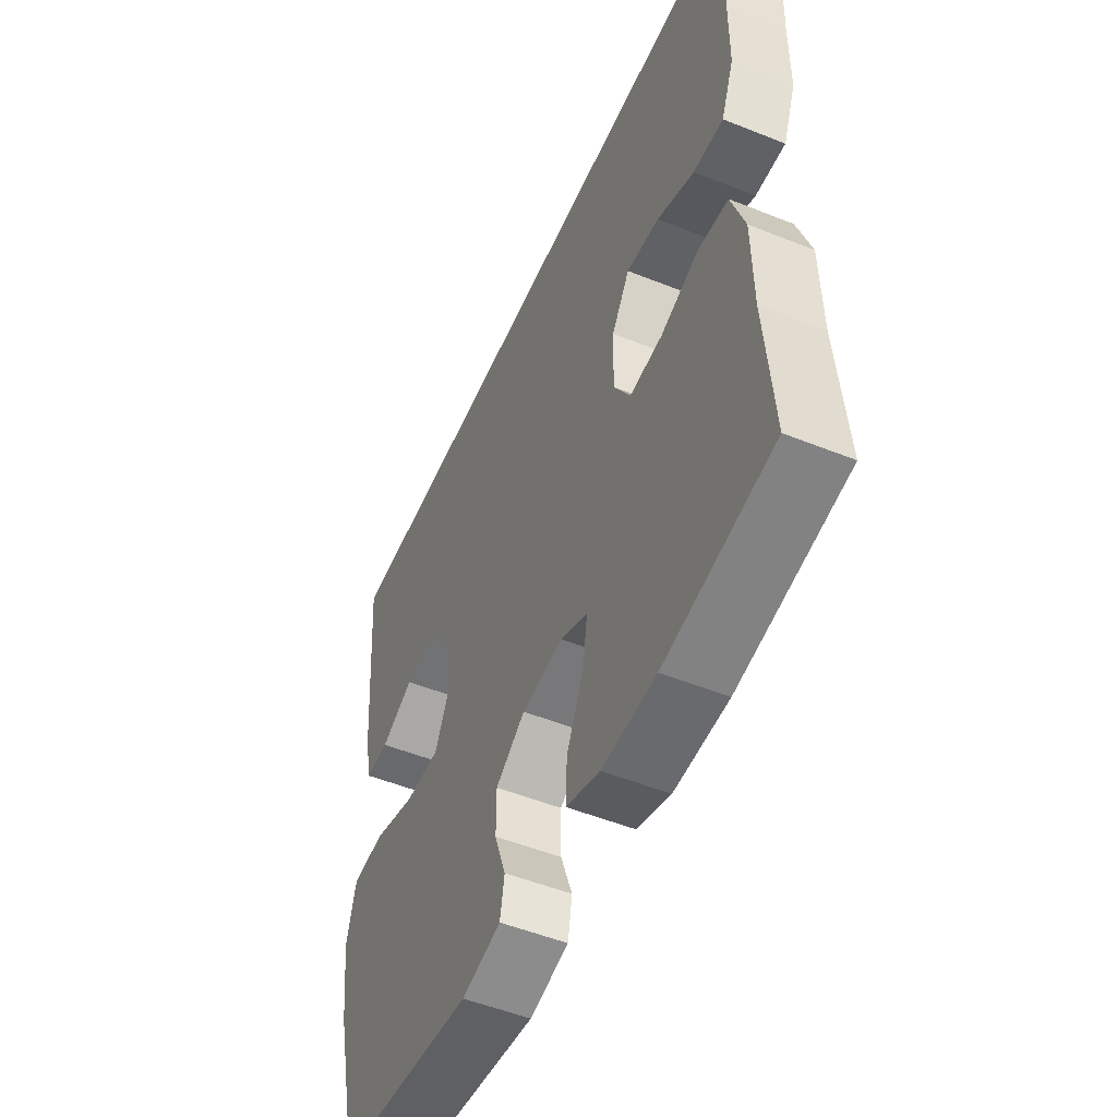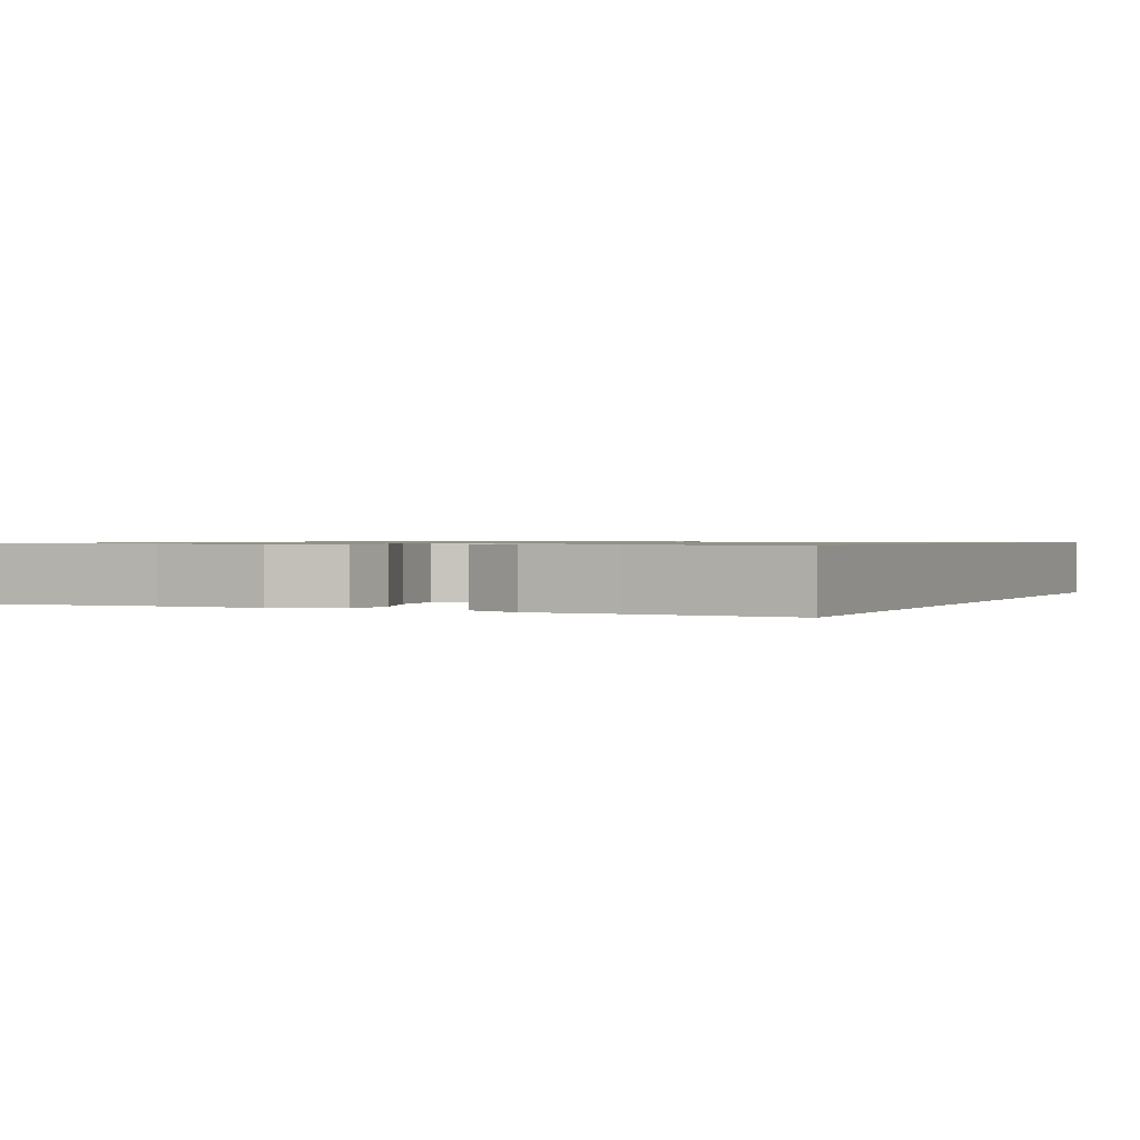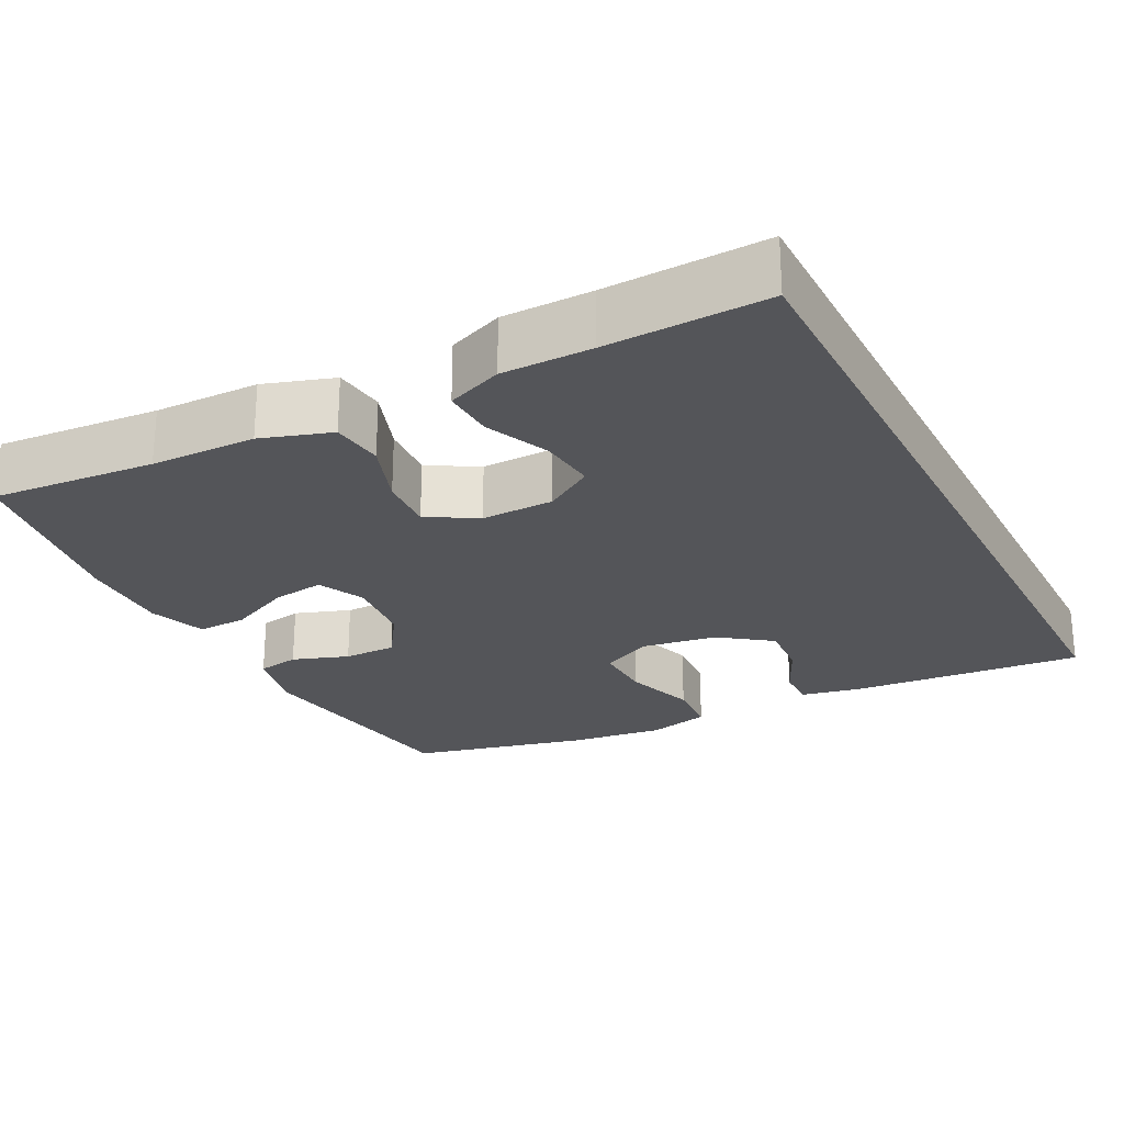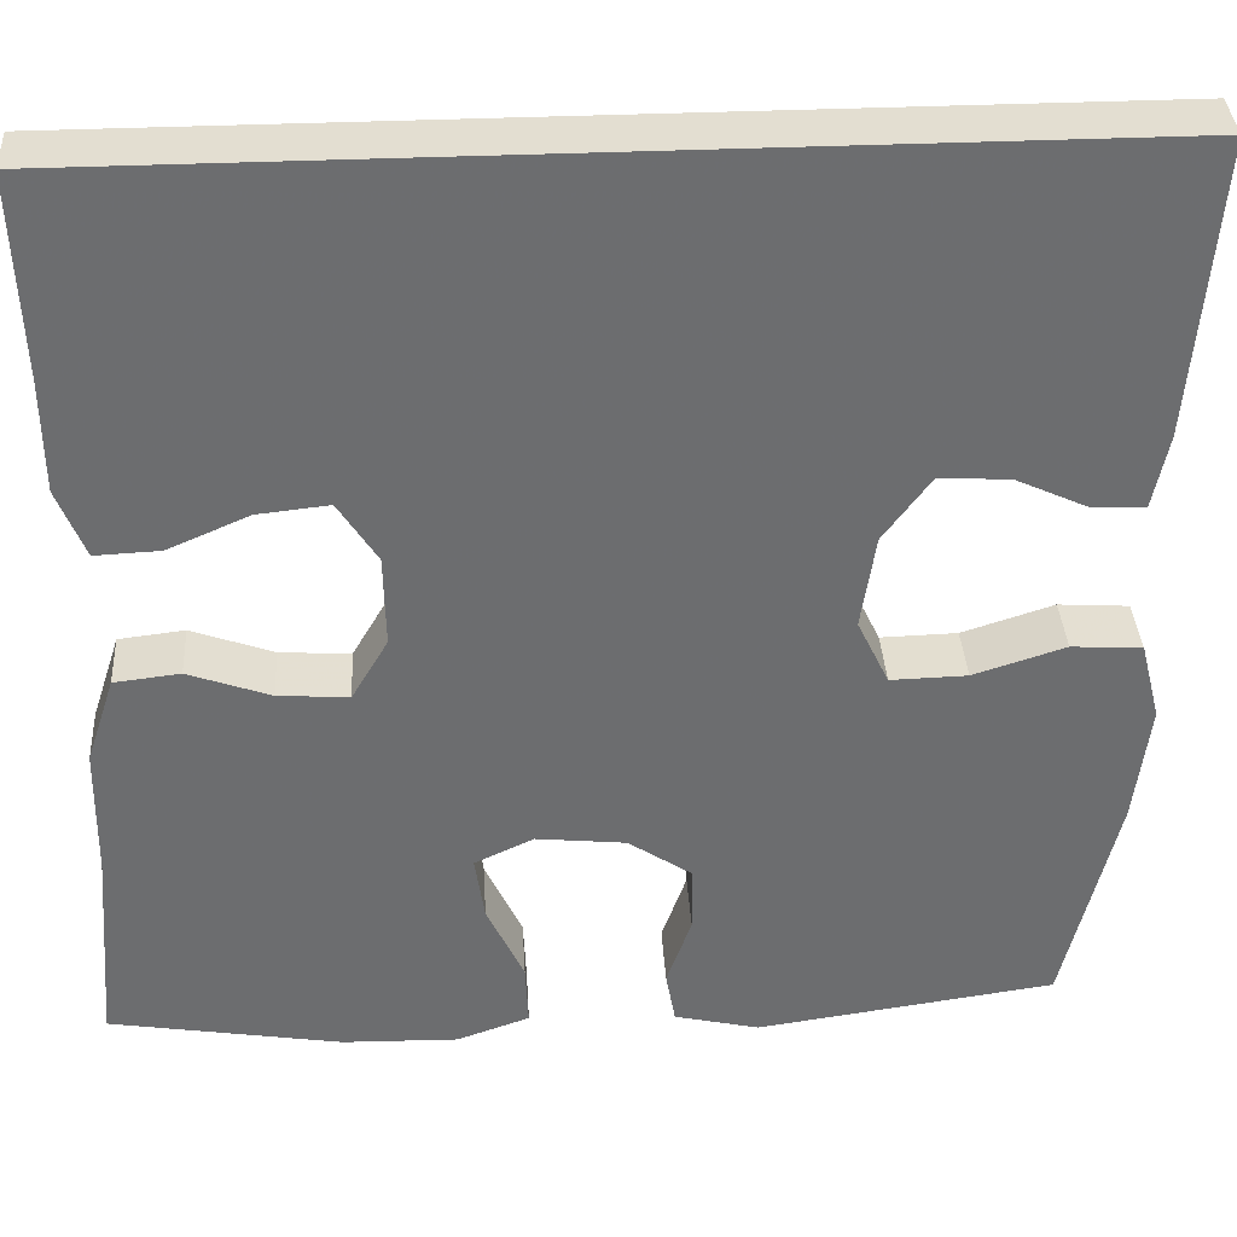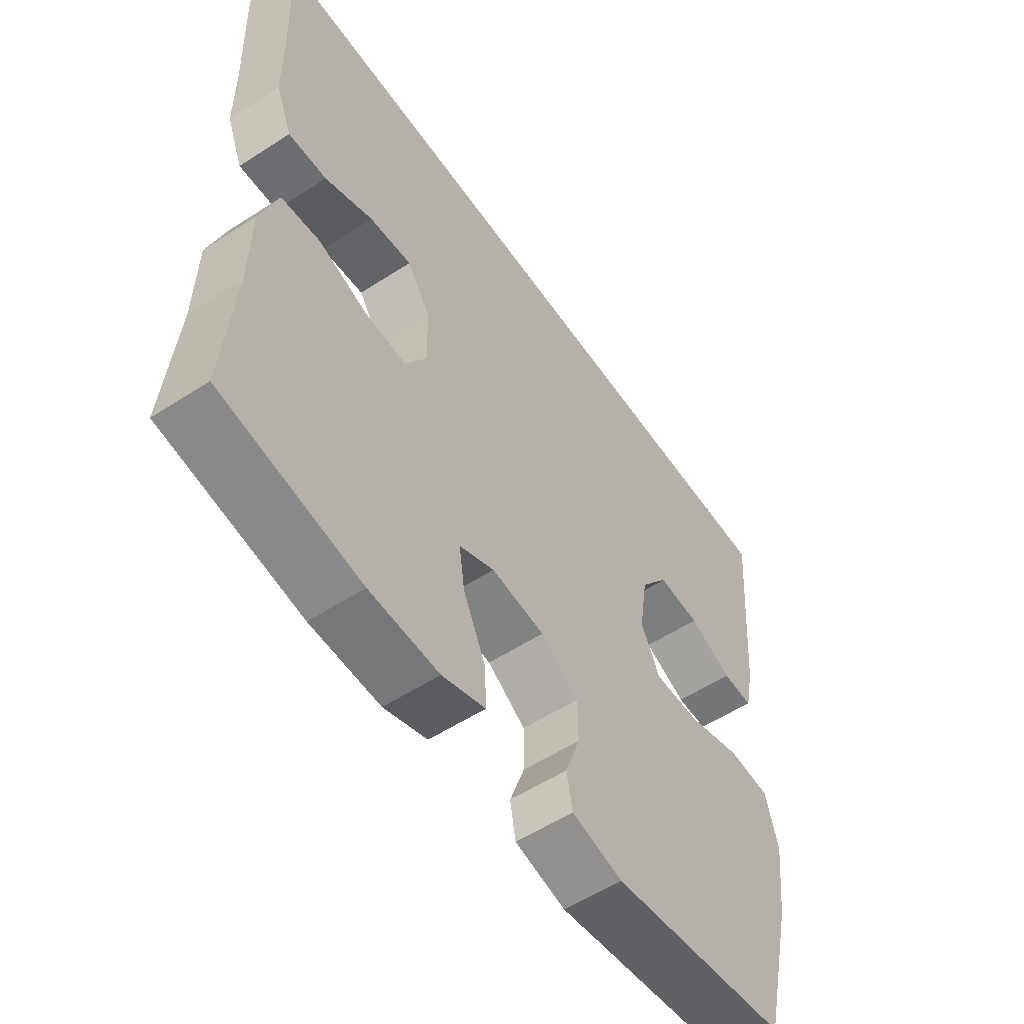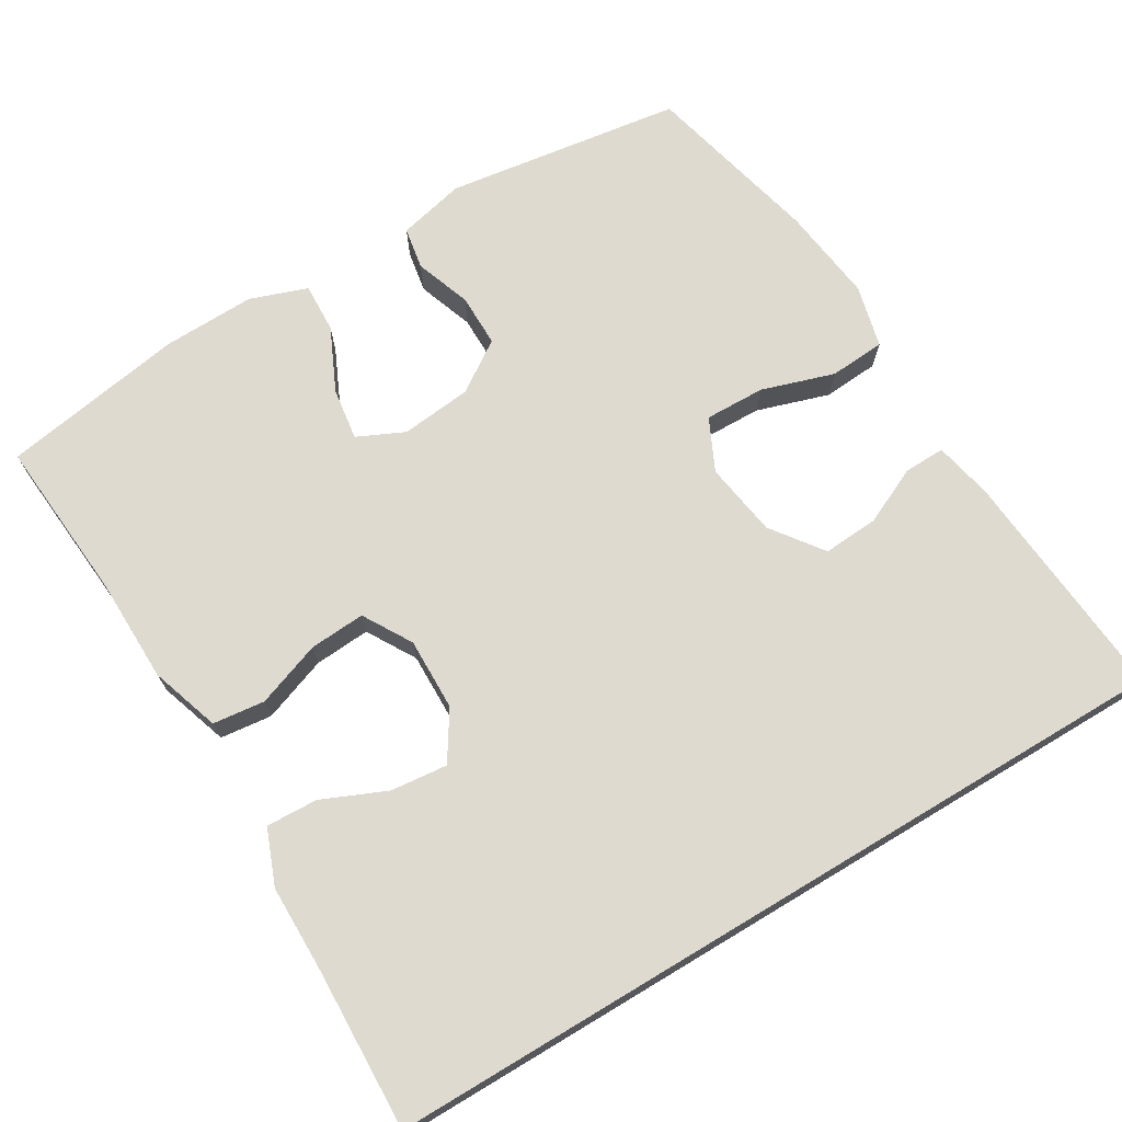
<metadata>
{"format":"obj","ext":"obj","renderer":"f3d","projection":"perspective","resolution":1024,"background":"white","views":[{"elev":-51.7,"azim":-113.5,"up":"+Z"},{"elev":0.9,"azim":-64.2,"up":"+Y"},{"elev":-24.8,"azim":-62.7,"up":"+Y"},{"elev":36.3,"azim":-3.4,"up":"+Z"},{"elev":-56.0,"azim":-55.8,"up":"+Z"},{"elev":71.0,"azim":-31.0,"up":"+Y"}]}
</metadata>
<code>
v 0.5 0.07 -0.5
v 0.186 0.07 -0.545
v 0.097 0.07 -0.524
v 0.087 0.07 -0.468
v 0.113 0.07 -0.394
v 0.113 0.07 -0.324
v 0.046 0.07 -0.279
v -0.048 0.07 -0.269
v -0.11 0.07 -0.298
v -0.1 0.07 -0.367
v -0.061 0.07 -0.451
v -0.058 0.07 -0.517
v -0.134 0.07 -0.544
v -0.256 0.07 -0.541
v -0.5 0.07 -0.5
v -0.483 0.07 -0.283
v -0.481 0.07 -0.144
v -0.451 0.07 -0.052
v -0.382 0.07 -0.044
v -0.296 0.07 -0.075
v -0.222 0.07 -0.08
v -0.184 0.07 -0.015
v -0.186 0.07 0.081
v -0.227 0.07 0.145
v -0.302 0.07 0.137
v -0.387 0.07 0.1
v -0.455 0.07 0.097
v -0.484 0.07 0.17
v -0.485 0.07 0.288
v -0.493 0.07 0.5
v 0.578 0.07 0.5
v 0.553 0.07 0.19
v 0.537 0.07 0.112
v 0.483 0.07 0.113
v 0.407 0.07 0.148
v 0.333 0.07 0.153
v 0.283 0.07 0.085
v 0.268 0.07 -0.014
v 0.301 0.07 -0.083
v 0.381 0.07 -0.081
v 0.477 0.07 -0.05
v 0.551 0.07 -0.055
v 0.572 0.07 -0.138
v 0.556 0.07 -0.266
v 0.5 0 -0.5
v 0.186 0 -0.545
v 0.097 0 -0.524
v 0.087 0 -0.468
v 0.113 0 -0.394
v 0.113 0 -0.324
v 0.046 0 -0.279
v -0.048 0 -0.269
v -0.11 0 -0.298
v -0.1 0 -0.367
v -0.061 0 -0.451
v -0.058 0 -0.517
v -0.134 0 -0.544
v -0.256 0 -0.541
v -0.5 0 -0.5
v -0.483 0 -0.283
v -0.481 0 -0.144
v -0.451 0 -0.052
v -0.382 0 -0.044
v -0.296 0 -0.075
v -0.222 0 -0.08
v -0.184 0 -0.015
v -0.186 0 0.081
v -0.227 0 0.145
v -0.302 0 0.137
v -0.387 0 0.1
v -0.455 0 0.097
v -0.484 0 0.17
v -0.485 0 0.288
v -0.493 0 0.5
v 0.578 0 0.5
v 0.553 0 0.19
v 0.537 0 0.112
v 0.483 0 0.113
v 0.407 0 0.148
v 0.333 0 0.153
v 0.283 0 0.085
v 0.268 0 -0.014
v 0.301 0 -0.083
v 0.381 0 -0.081
v 0.477 0 -0.05
v 0.551 0 -0.055
v 0.572 0 -0.138
v 0.556 0 -0.266
f 3 4 5
f 2 3 5
f 1 2 5
f 44 1 5
f 43 44 5
f 42 43 5
f 41 42 5
f 40 41 5
f 39 40 5 6
f 38 39 6 7
f 37 38 7 8
f 36 37 8 9
f 33 34 35
f 32 33 35
f 31 32 35
f 31 35 36
f 30 31 36
f 29 30 36
f 27 28 29
f 26 27 29
f 25 26 29
f 24 25 29
f 24 29 36
f 23 24 36
f 22 23 36 9
f 18 19 20
f 17 18 20
f 16 17 20
f 15 16 20
f 14 15 20
f 13 14 20
f 12 13 20
f 11 12 20
f 10 11 20
f 10 20 21
f 9 10 21 22
f 49 48 47
f 49 47 46
f 49 46 45
f 49 45 88
f 49 88 87
f 49 87 86
f 49 86 85
f 49 85 84
f 50 49 84 83
f 51 50 83 82
f 52 51 82 81
f 53 52 81 80
f 79 78 77
f 79 77 76
f 79 76 75
f 80 79 75
f 80 75 74
f 80 74 73
f 73 72 71
f 73 71 70
f 73 70 69
f 73 69 68
f 80 73 68
f 80 68 67
f 53 80 67 66
f 64 63 62
f 64 62 61
f 64 61 60
f 64 60 59
f 64 59 58
f 64 58 57
f 64 57 56
f 64 56 55
f 64 55 54
f 65 64 54
f 66 65 54 53
f 1 45 46 2
f 2 46 47 3
f 3 47 48 4
f 4 48 49 5
f 5 49 50 6
f 6 50 51 7
f 7 51 52 8
f 8 52 53 9
f 9 53 54 10
f 10 54 55 11
f 11 55 56 12
f 12 56 57 13
f 13 57 58 14
f 14 58 59 15
f 15 59 60 16
f 16 60 61 17
f 17 61 62 18
f 18 62 63 19
f 19 63 64 20
f 20 64 65 21
f 21 65 66 22
f 22 66 67 23
f 23 67 68 24
f 24 68 69 25
f 25 69 70 26
f 26 70 71 27
f 27 71 72 28
f 28 72 73 29
f 29 73 74 30
f 30 74 75 31
f 31 75 76 32
f 32 76 77 33
f 33 77 78 34
f 34 78 79 35
f 35 79 80 36
f 36 80 81 37
f 37 81 82 38
f 38 82 83 39
f 39 83 84 40
f 40 84 85 41
f 41 85 86 42
f 42 86 87 43
f 43 87 88 44
f 44 88 45 1

</code>
